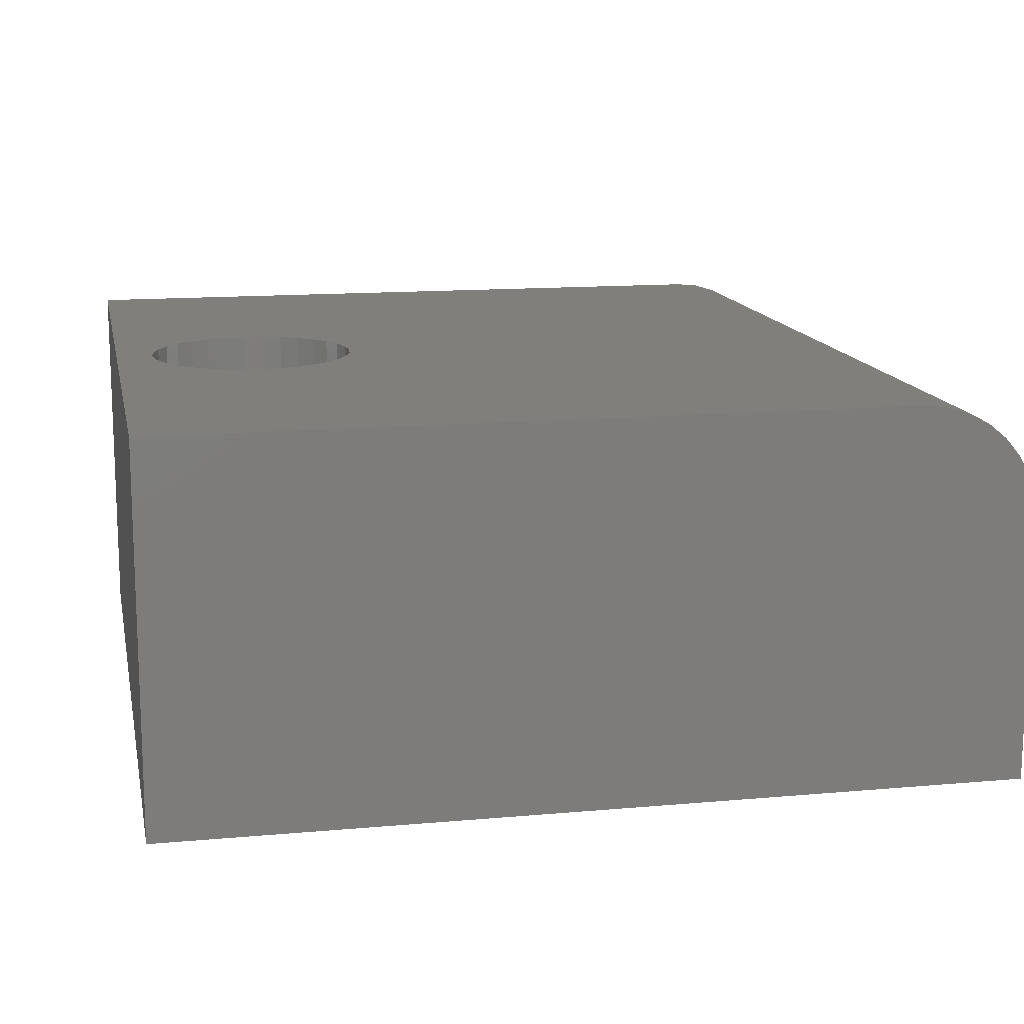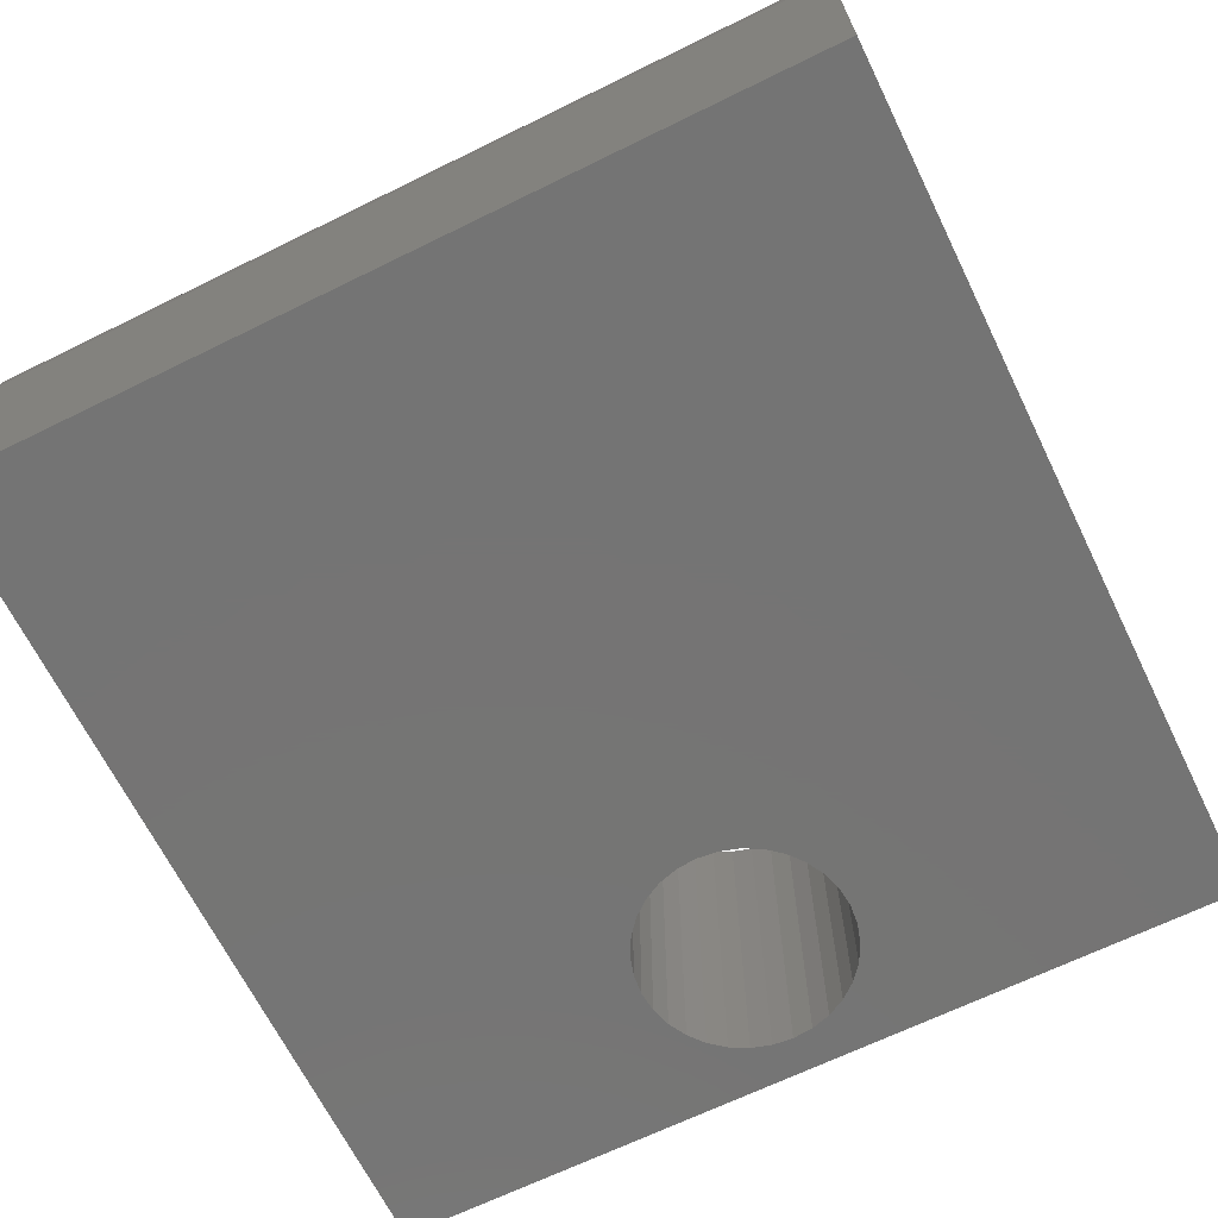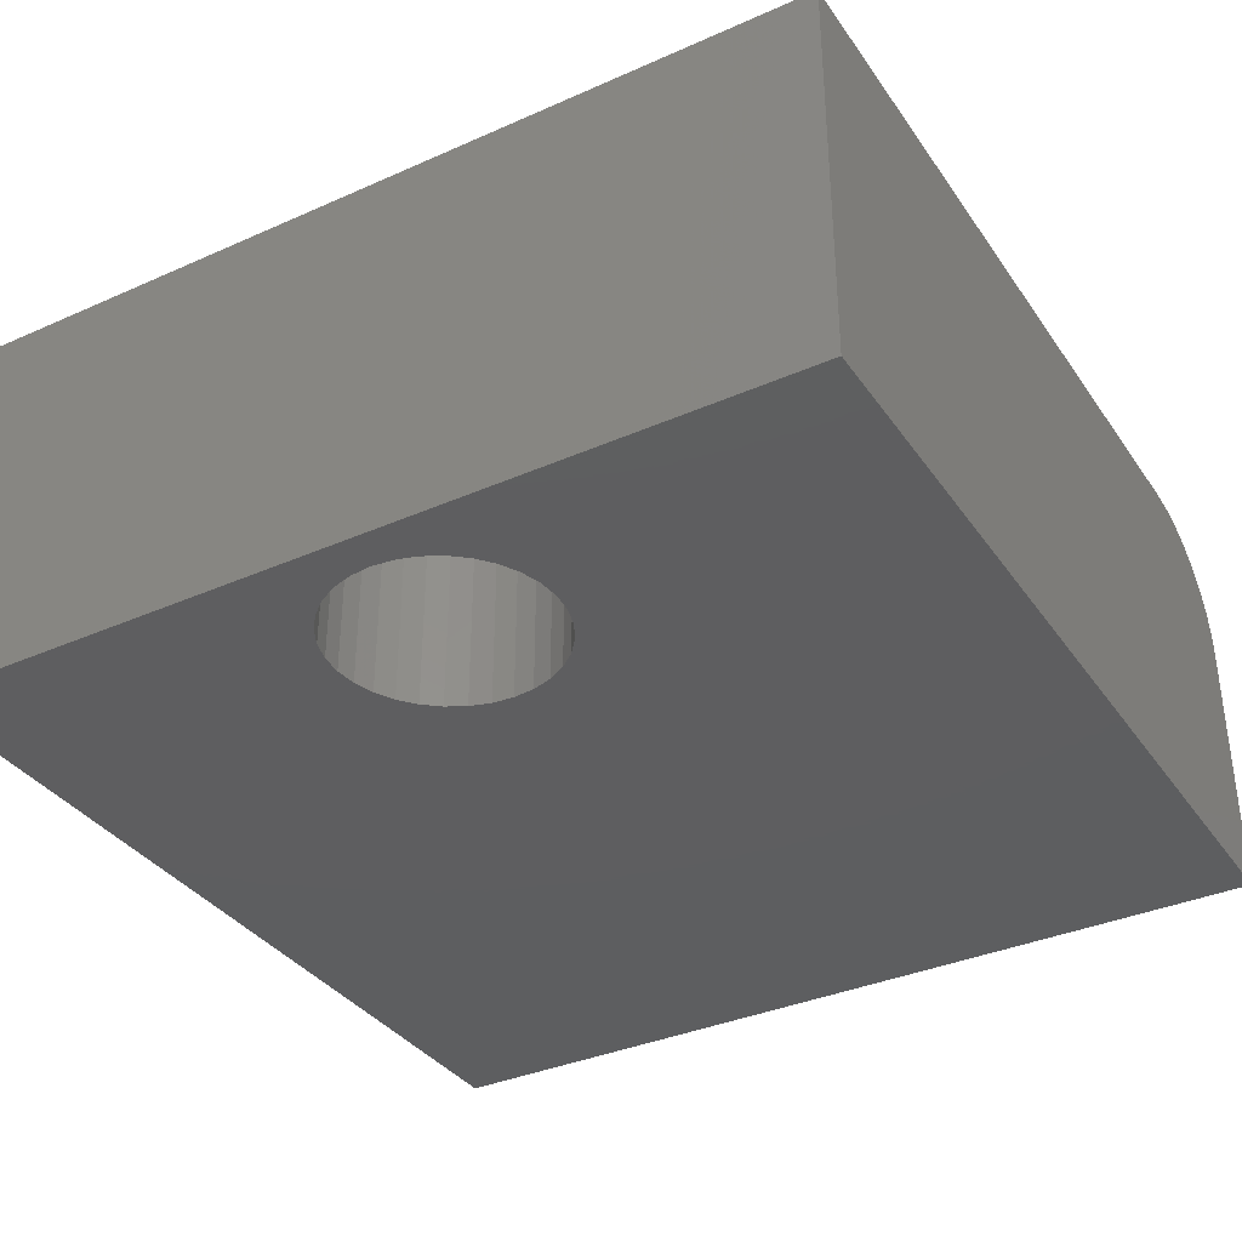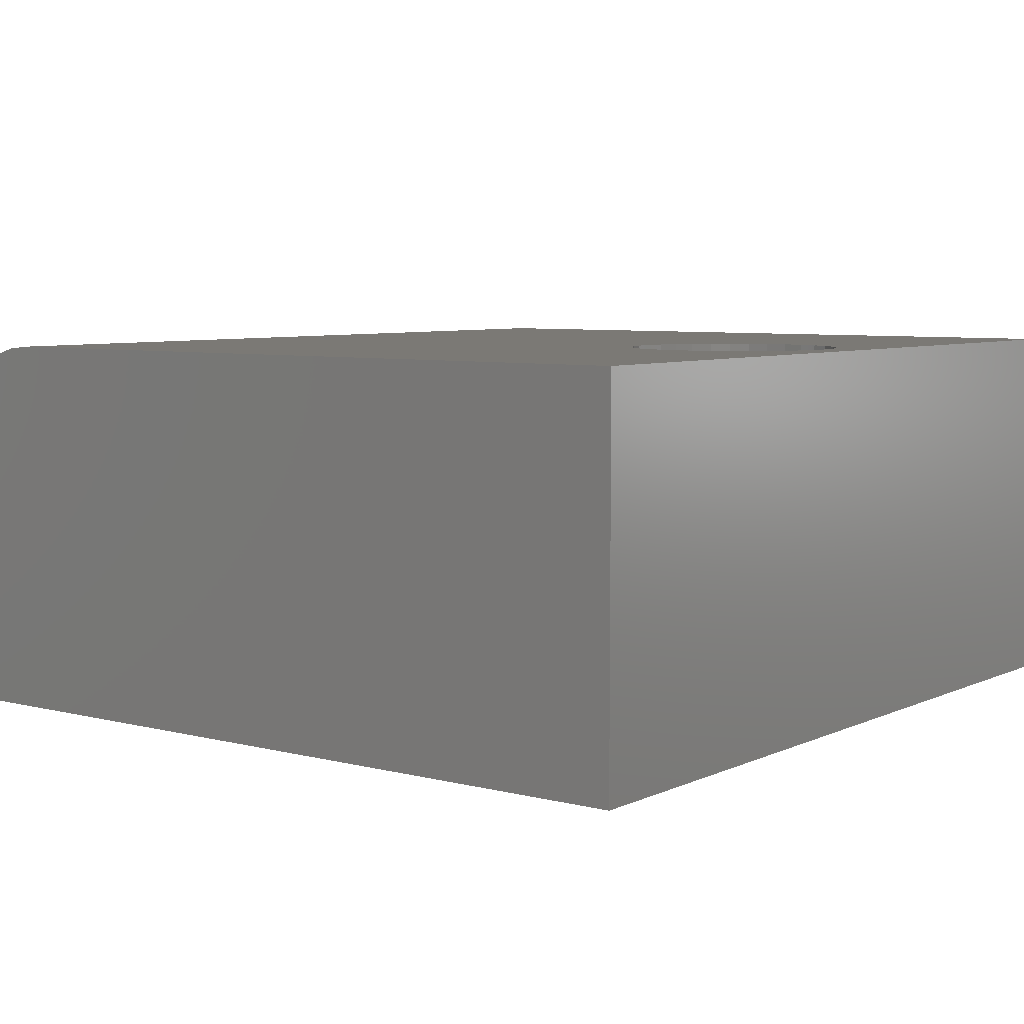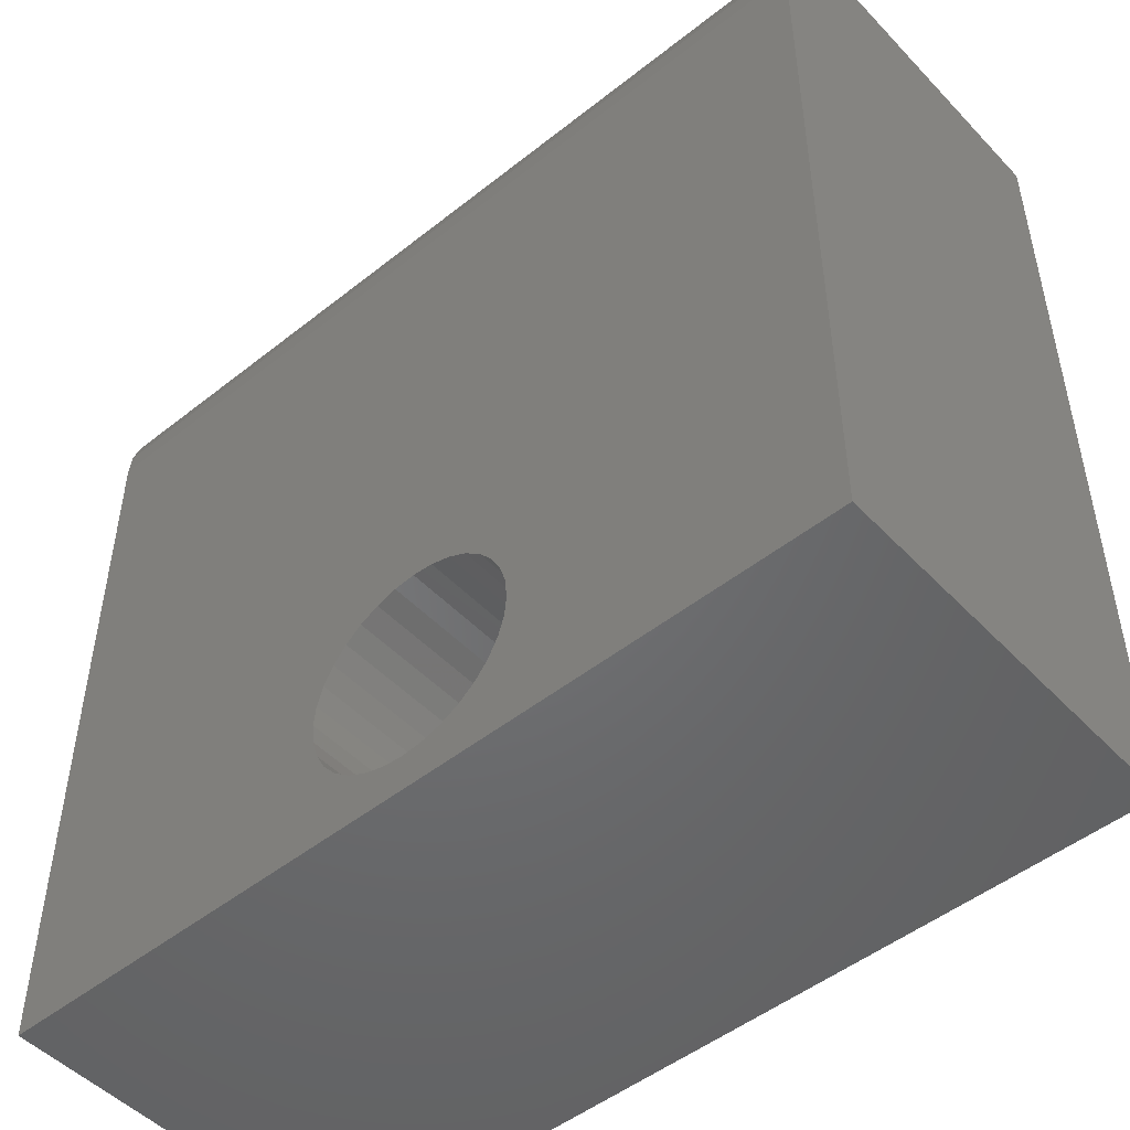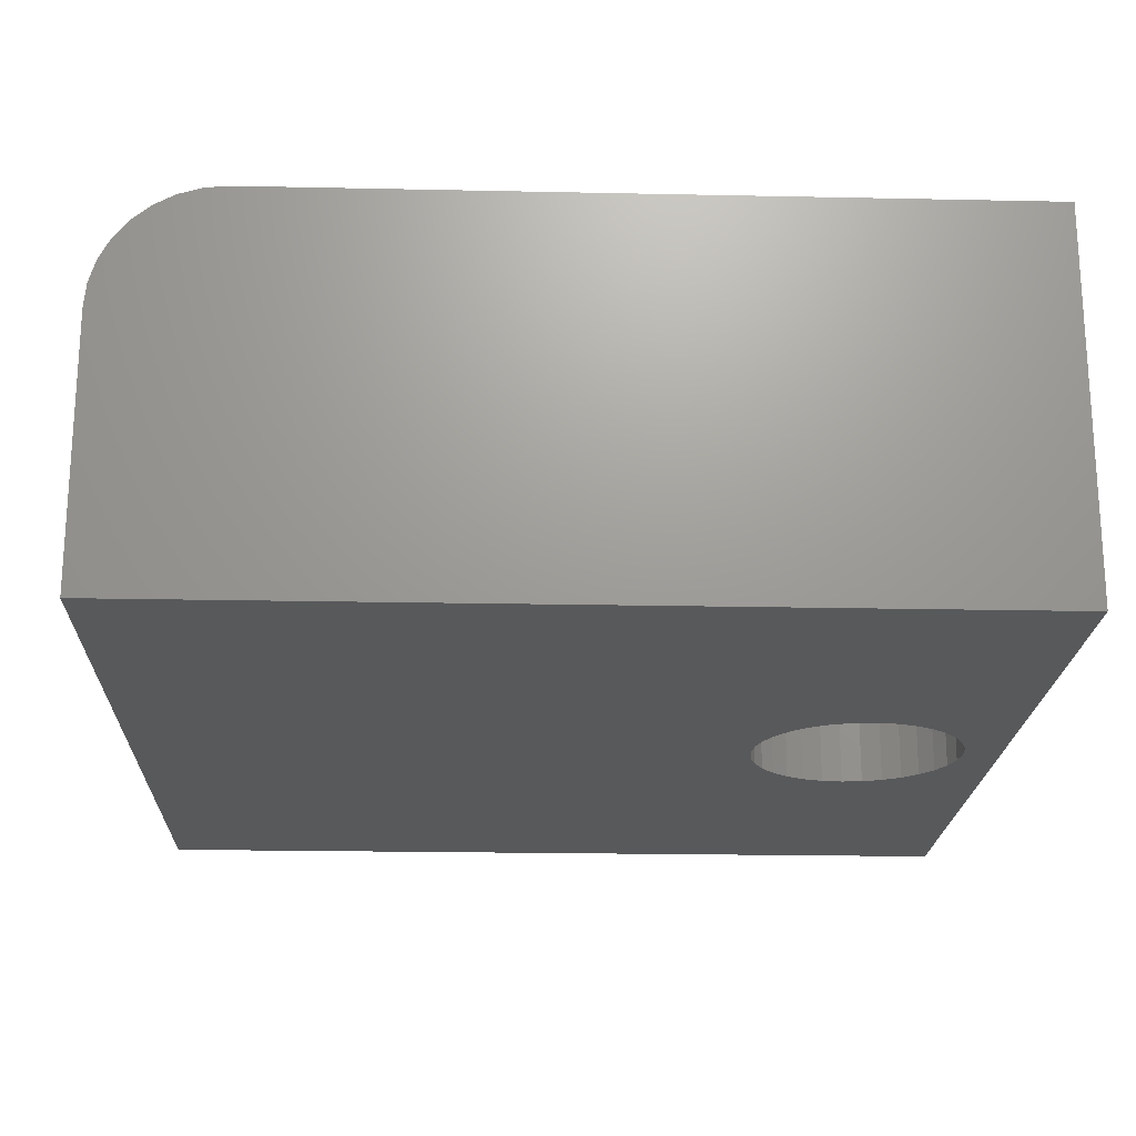
<metadata>
{"format":"stl","ext":"stl","renderer":"f3d","projection":"perspective","resolution":1024,"background":"white","views":[{"elev":13.7,"azim":-101.4,"up":"+Y"},{"elev":-66.8,"azim":26.2,"up":"+Y"},{"elev":-35.6,"azim":-149.8,"up":"+Y"},{"elev":6.4,"azim":127.1,"up":"+Y"},{"elev":-49.3,"azim":-138.7,"up":"+Z"},{"elev":-20.3,"azim":87.8,"up":"+Y"}]}
</metadata>
<code>
# stl→obj: 88 verts, 176 faces
v 0.185 0.25 -0.09622
v 0.1581 -0.25 -0.09887
v 0.1581 0.25 -0.09887
v 0.1322 -0.25 -0.1067
v 0.1322 0.25 -0.1067
v 0.1083 -0.25 -0.1195
v 0.1083 0.25 -0.1195
v 0.08734 -0.25 -0.1367
v 0.08734 0.25 -0.1367
v 0.07016 -0.25 -0.1576
v 0.07016 0.25 -0.1576
v 0.05739 -0.25 -0.1815
v 0.05739 0.25 -0.1815
v 0.04953 -0.25 -0.2074
v 0.04953 0.25 -0.2074
v 0.04688 -0.25 -0.2344
v 0.04688 0.25 -0.2344
v 0.185 -0.25 -0.09622
v 0.212 0.25 -0.09887
v 0.212 -0.25 -0.09887
v 0.2379 0.25 -0.1067
v 0.2379 -0.25 -0.1067
v 0.2618 0.25 -0.1195
v 0.2618 -0.25 -0.1195
v 0.2827 0.25 -0.1367
v 0.2827 -0.25 -0.1367
v 0.2999 0.25 -0.1576
v 0.2999 -0.25 -0.1576
v 0.3127 0.25 -0.1815
v 0.3127 -0.25 -0.1815
v 0.3205 0.25 -0.2074
v 0.3205 -0.25 -0.2074
v 0.3232 0.25 -0.2344
v 0.3232 -0.25 -0.2344
v 0.185 0.25 -0.3725
v 0.212 -0.25 -0.3699
v 0.212 0.25 -0.3699
v 0.2379 -0.25 -0.362
v 0.2379 0.25 -0.362
v 0.2618 -0.25 -0.3492
v 0.2618 0.25 -0.3492
v 0.2827 -0.25 -0.3321
v 0.2827 0.25 -0.3321
v 0.2999 -0.25 -0.3111
v 0.2999 0.25 -0.3111
v 0.3127 -0.25 -0.2872
v 0.3127 0.25 -0.2872
v 0.3205 -0.25 -0.2613
v 0.3205 0.25 -0.2613
v 0.185 -0.25 -0.3725
v 0.1581 0.25 -0.3699
v 0.1581 -0.25 -0.3699
v 0.1322 0.25 -0.362
v 0.1322 -0.25 -0.362
v 0.1083 0.25 -0.3492
v 0.1083 -0.25 -0.3492
v 0.08734 0.25 -0.3321
v 0.08734 -0.25 -0.3321
v 0.07016 0.25 -0.3111
v 0.07016 -0.25 -0.3111
v 0.05739 0.25 -0.2872
v 0.05739 -0.25 -0.2872
v 0.04953 0.25 -0.2613
v 0.04953 -0.25 -0.2613
v -0.375 -0.25 0.7031
v -0.375 -0.25 -0.4219
v 0.75 -0.25 0.7031
v 0.75 -0.25 -0.4219
v -0.375 0.25 -0.4219
v 0.75 0.25 -0.4219
v -0.375 0.25 0.5469
v 0.75 0.25 0.5469
v -0.375 0.09375 0.7031
v -0.375 0.1242 0.7001
v -0.375 0.1535 0.6912
v -0.375 0.1806 0.6768
v -0.375 0.2042 0.6574
v -0.375 0.2237 0.6337
v -0.375 0.2381 0.6067
v -0.375 0.247 0.5774
v 0.75 0.09375 0.7031
v 0.75 0.247 0.5774
v 0.75 0.2381 0.6067
v 0.75 0.2237 0.6337
v 0.75 0.2042 0.6574
v 0.75 0.1806 0.6768
v 0.75 0.1535 0.6912
v 0.75 0.1242 0.7001
f 1 2 3
f 3 2 4
f 3 4 5
f 5 4 6
f 5 6 7
f 7 6 8
f 7 8 9
f 9 8 10
f 9 10 11
f 11 10 12
f 11 12 13
f 13 12 14
f 13 14 15
f 15 14 16
f 15 16 17
f 2 1 18
f 18 1 19
f 18 19 20
f 20 19 21
f 20 21 22
f 22 21 23
f 22 23 24
f 24 23 25
f 24 25 26
f 26 25 27
f 26 27 28
f 28 27 29
f 28 29 30
f 30 29 31
f 30 31 32
f 32 31 33
f 32 33 34
f 35 36 37
f 37 36 38
f 37 38 39
f 39 38 40
f 39 40 41
f 41 40 42
f 41 42 43
f 43 42 44
f 43 44 45
f 45 44 46
f 45 46 47
f 47 46 48
f 47 48 49
f 49 48 34
f 49 34 33
f 36 35 50
f 50 35 51
f 50 51 52
f 52 51 53
f 52 53 54
f 54 53 55
f 54 55 56
f 56 55 57
f 56 57 58
f 58 57 59
f 58 59 60
f 60 59 61
f 60 61 62
f 62 61 63
f 62 63 64
f 64 63 17
f 64 17 16
f 65 66 10
f 65 10 8
f 65 8 6
f 65 6 4
f 65 4 2
f 65 2 18
f 65 18 67
f 66 68 50
f 66 50 52
f 66 52 54
f 66 54 56
f 66 56 58
f 66 58 60
f 66 60 62
f 66 62 64
f 66 64 16
f 66 16 14
f 66 14 12
f 66 12 10
f 68 28 30
f 68 30 32
f 68 32 34
f 68 34 48
f 68 48 46
f 68 46 44
f 68 44 42
f 68 42 40
f 68 40 38
f 68 38 36
f 68 36 50
f 67 18 20
f 67 20 22
f 67 22 24
f 67 24 26
f 67 26 28
f 67 28 68
f 69 11 13
f 69 13 15
f 69 15 17
f 69 17 63
f 69 63 61
f 69 61 59
f 69 59 57
f 69 57 55
f 69 55 53
f 69 53 51
f 69 51 35
f 69 35 70
f 71 72 1
f 71 1 3
f 71 3 5
f 71 5 7
f 71 7 9
f 71 9 11
f 71 11 69
f 70 35 37
f 70 37 39
f 70 39 41
f 70 41 43
f 70 43 45
f 70 45 47
f 70 47 49
f 70 49 33
f 70 33 31
f 70 31 29
f 70 29 27
f 72 70 27
f 72 27 25
f 72 25 23
f 72 23 21
f 72 21 19
f 72 19 1
f 73 74 65
f 71 69 66
f 71 66 65
f 71 65 74
f 71 74 75
f 71 75 76
f 71 76 77
f 71 77 78
f 71 78 79
f 71 79 80
f 67 81 65
f 65 81 73
f 67 68 70
f 67 70 72
f 67 72 82
f 67 82 83
f 67 83 84
f 67 84 85
f 67 85 86
f 67 86 87
f 67 87 88
f 67 88 81
f 72 71 82
f 82 71 80
f 82 80 83
f 83 80 79
f 83 79 84
f 84 79 78
f 84 78 85
f 85 78 77
f 85 77 86
f 86 77 76
f 86 76 87
f 87 76 75
f 87 75 88
f 88 75 74
f 88 74 81
f 81 74 73
f 66 69 68
f 68 69 70

</code>
